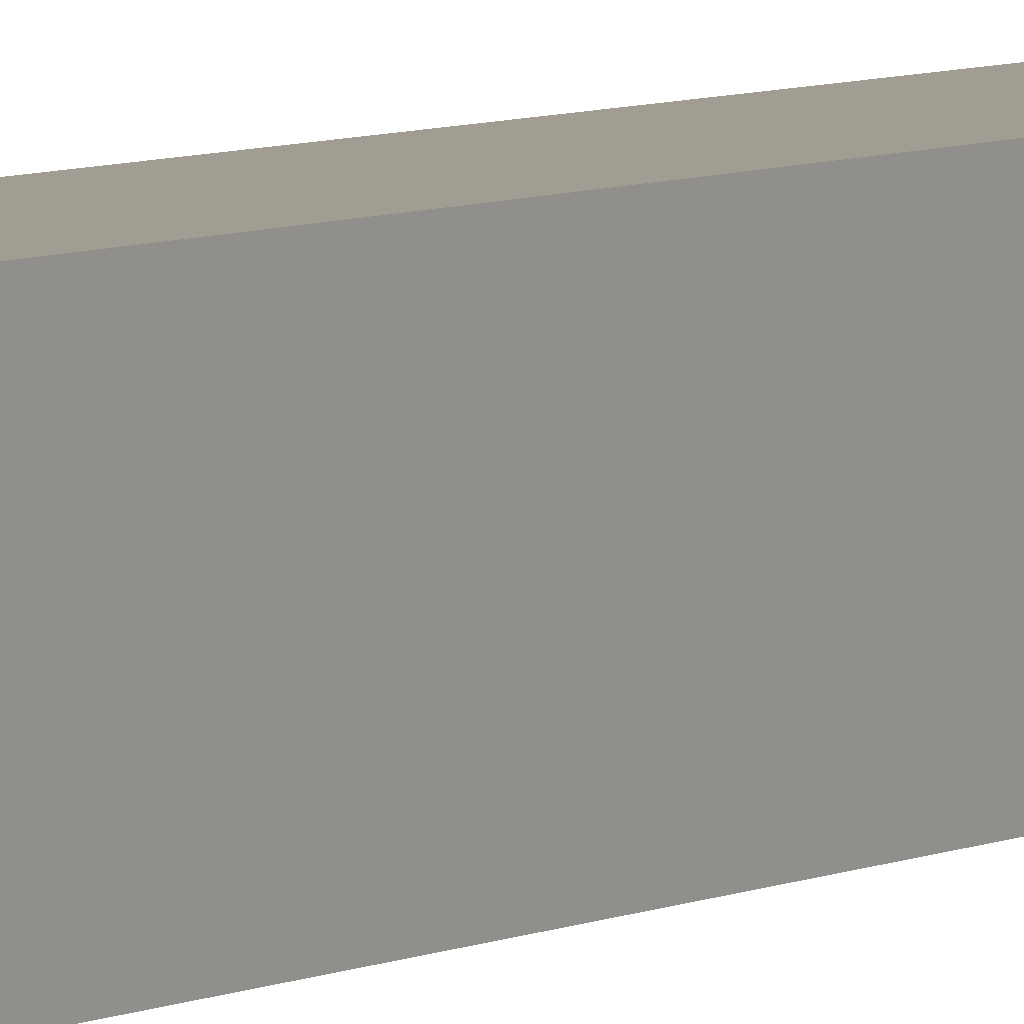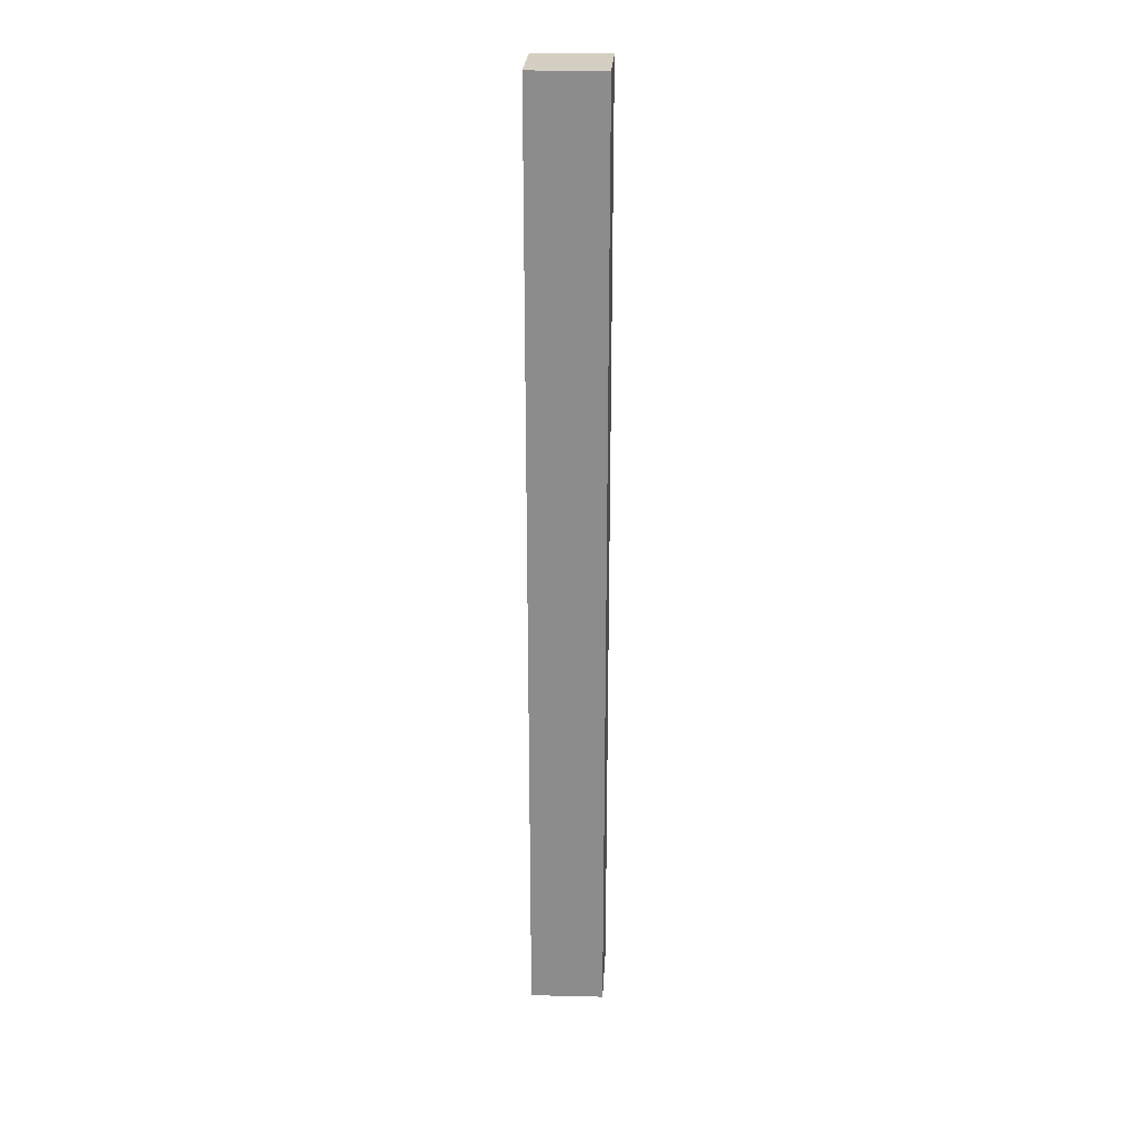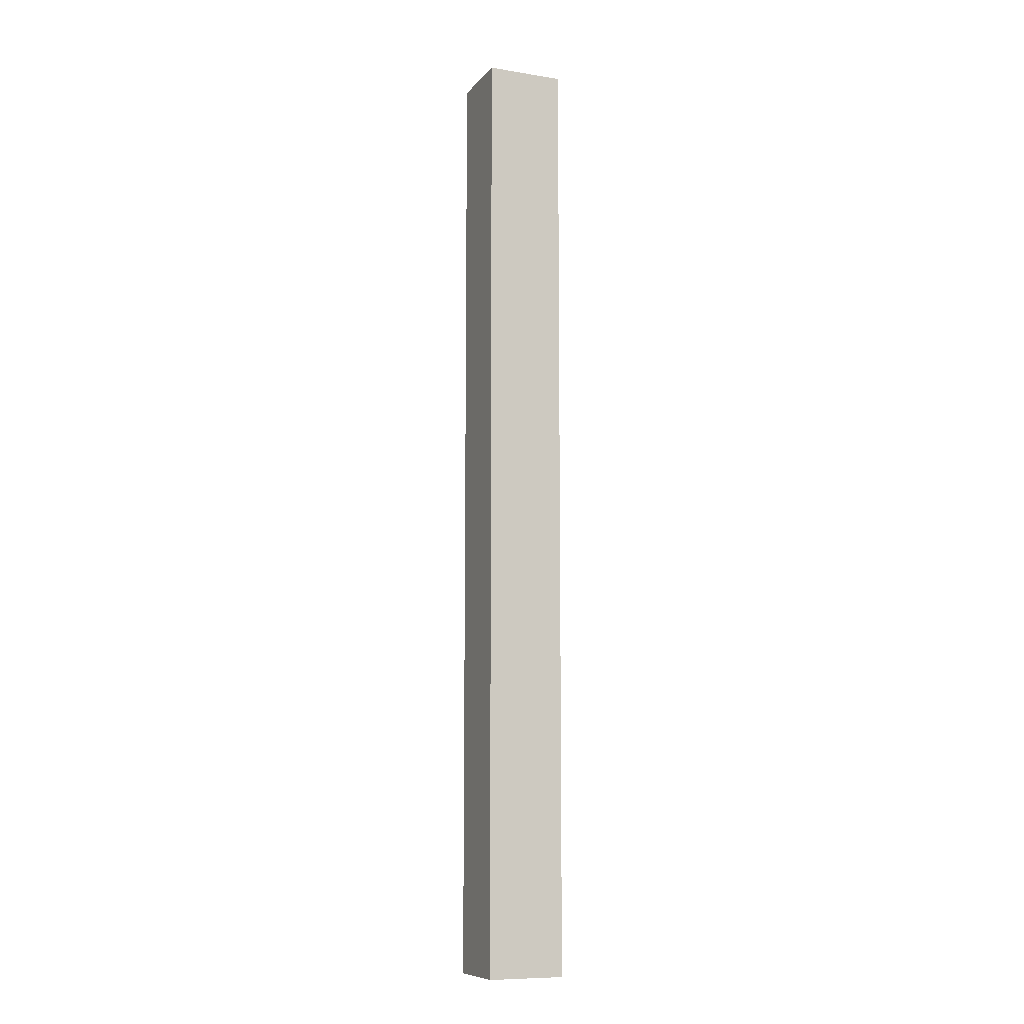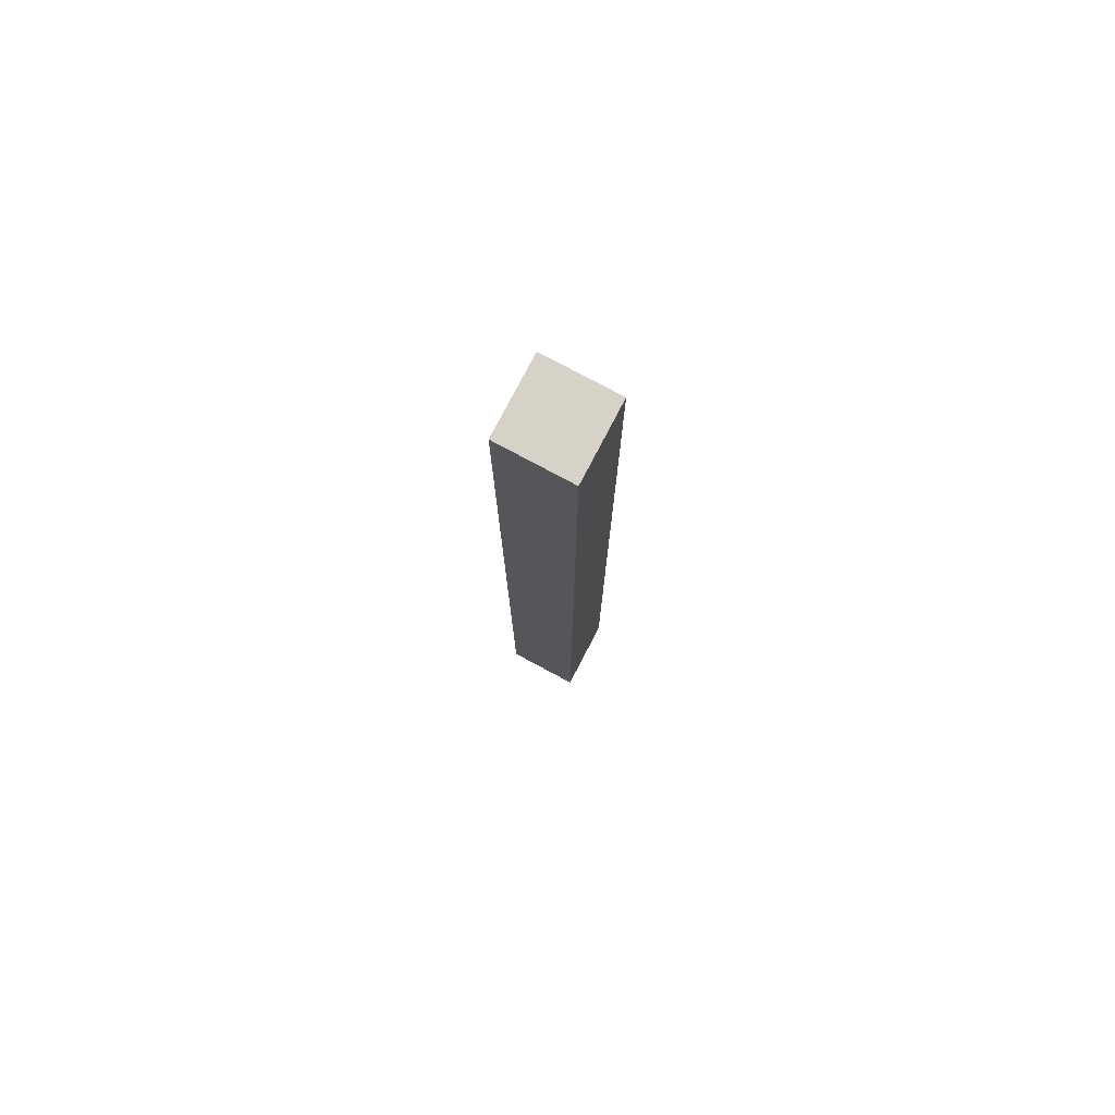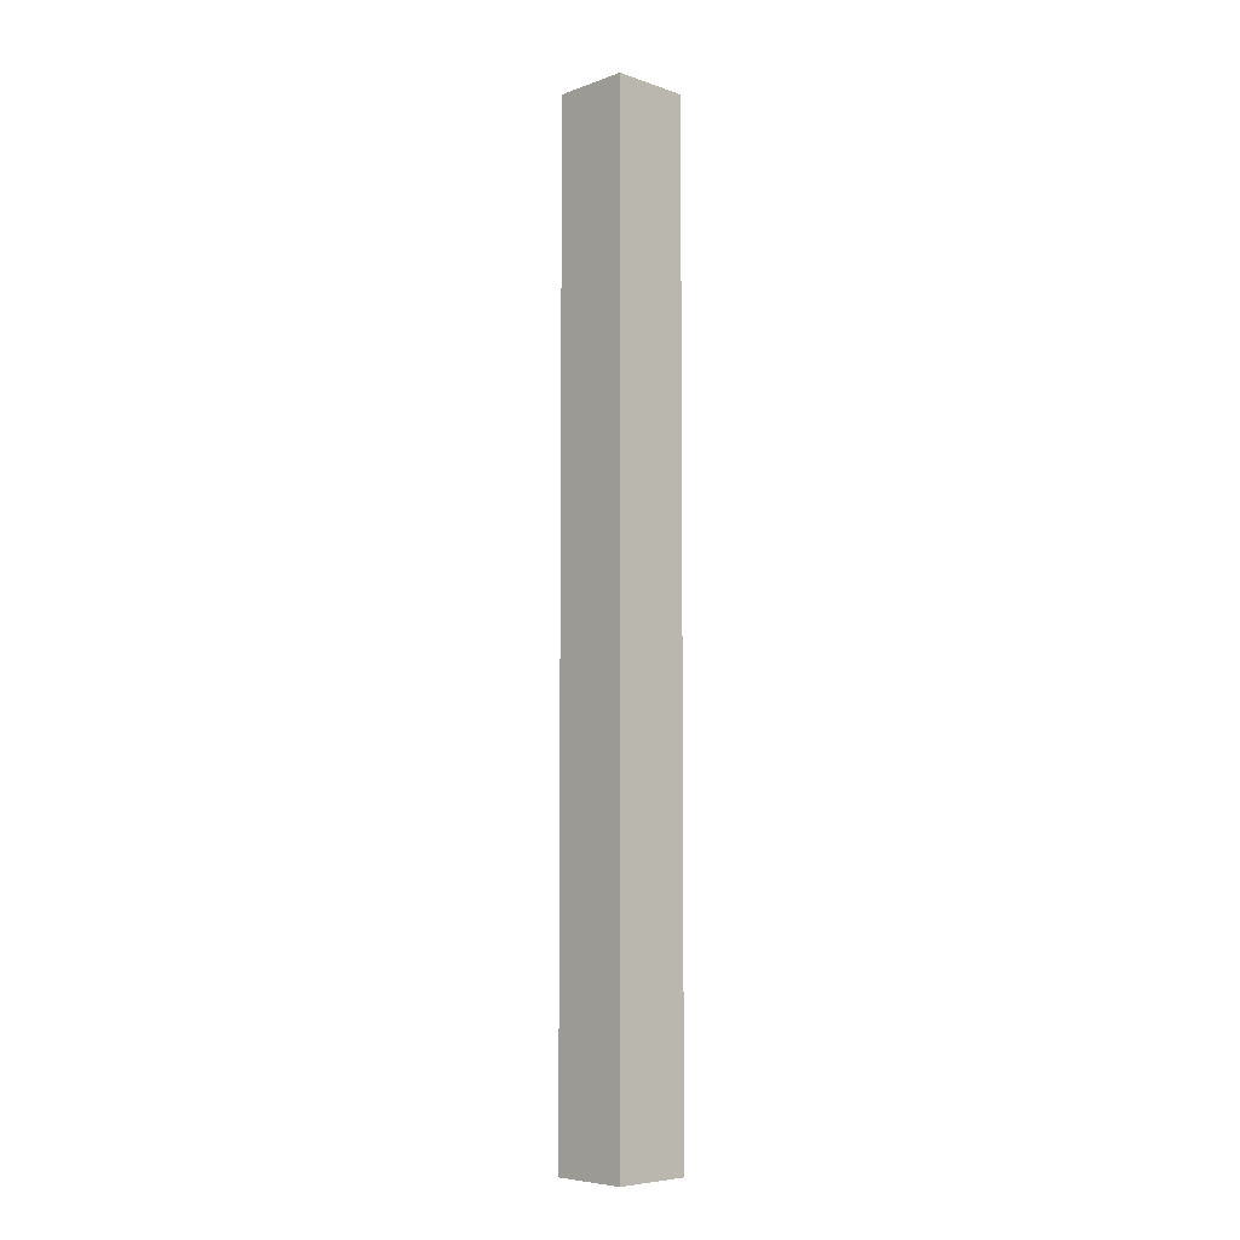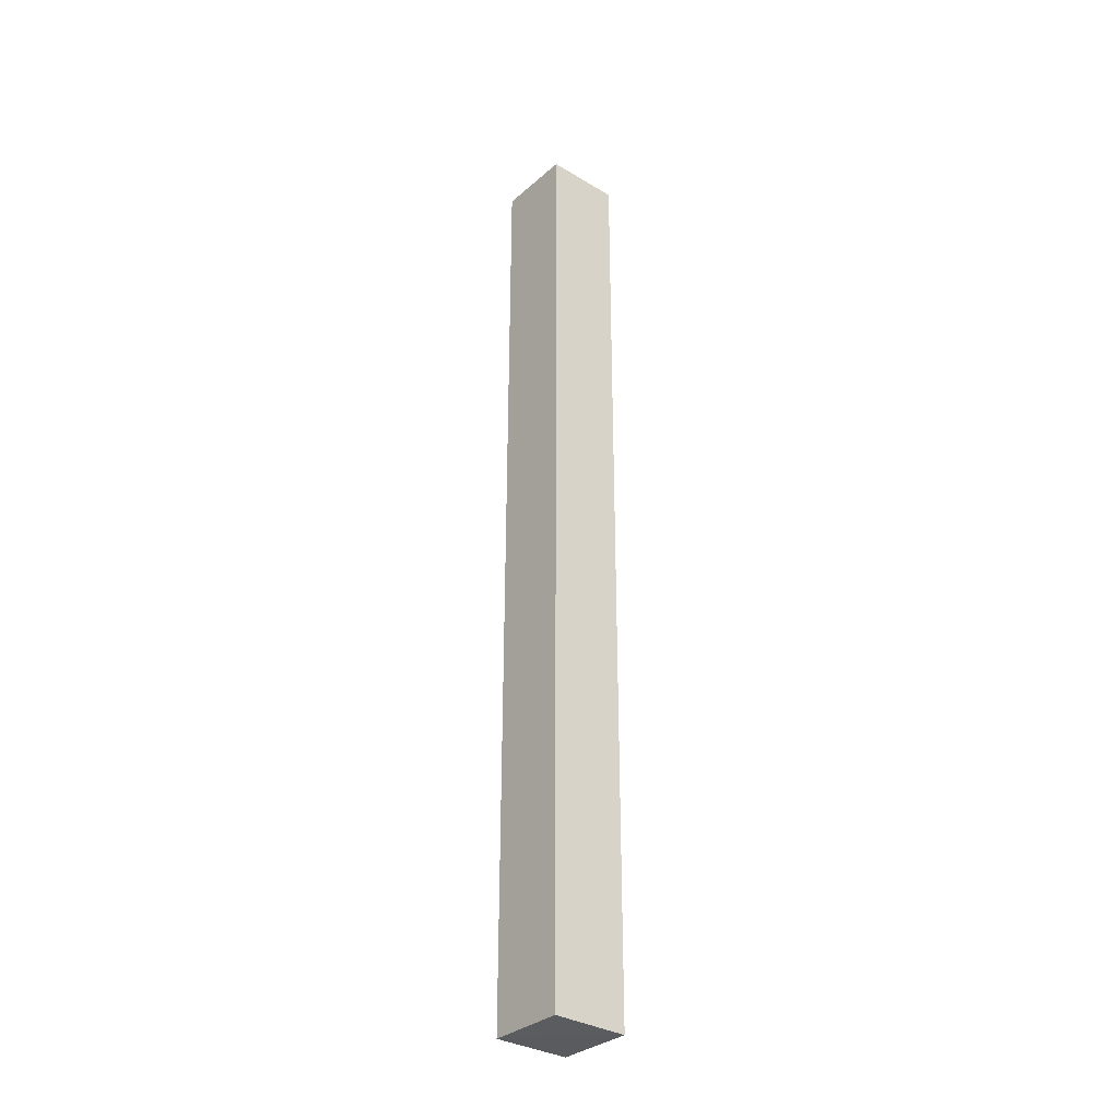
<metadata>
{"format":"obj","ext":"obj","renderer":"f3d","projection":"perspective","resolution":1024,"background":"white","views":[{"elev":4.9,"azim":-150.9,"up":"+Y"},{"elev":25.5,"azim":2.8,"up":"+Z"},{"elev":-9.4,"azim":66.7,"up":"+Z"},{"elev":77.7,"azim":-152.0,"up":"+Z"},{"elev":-6.6,"azim":-134.3,"up":"+Z"},{"elev":-33.1,"azim":140.2,"up":"+Z"}]}
</metadata>
<code>
o 16278
v 2231 1870 7.51
v 2231 1870 7.51
v 2231 1870 7.635
v 2231 1870 7.51
v 2231 1870 7.635
v 2231 1870 7.51
v 2231 1870 7.51
v 2231 1870 7.51
v 2231 1870 7.51
v 2231 1870 7.51
v 2231 1870 7.635
v 2231 1870 7.51
v 2231 1870 7.635
v 2231 1870 7.51
v 2231 1870 7.51
v 2231 1870 7.635
v 2231 1870 7.51
v 2231 1870 7.635
v 2231 1870 7.635
v 2231 1870 7.635
v 2231 1870 7.635
v 2231 1870 7.635
v 2231 1870 7.51
v 2231 1870 7.51
v 2231 1870 7.51
v 2231 1870 7.635
f 1 2 3
f 3 4 5
f 6 4 7
f 8 9 4
f 10 8 11
f 11 12 13
f 14 15 16
f 16 17 18
f 19 20 18
f 21 22 20
f 23 24 19
f 19 25 26

</code>
